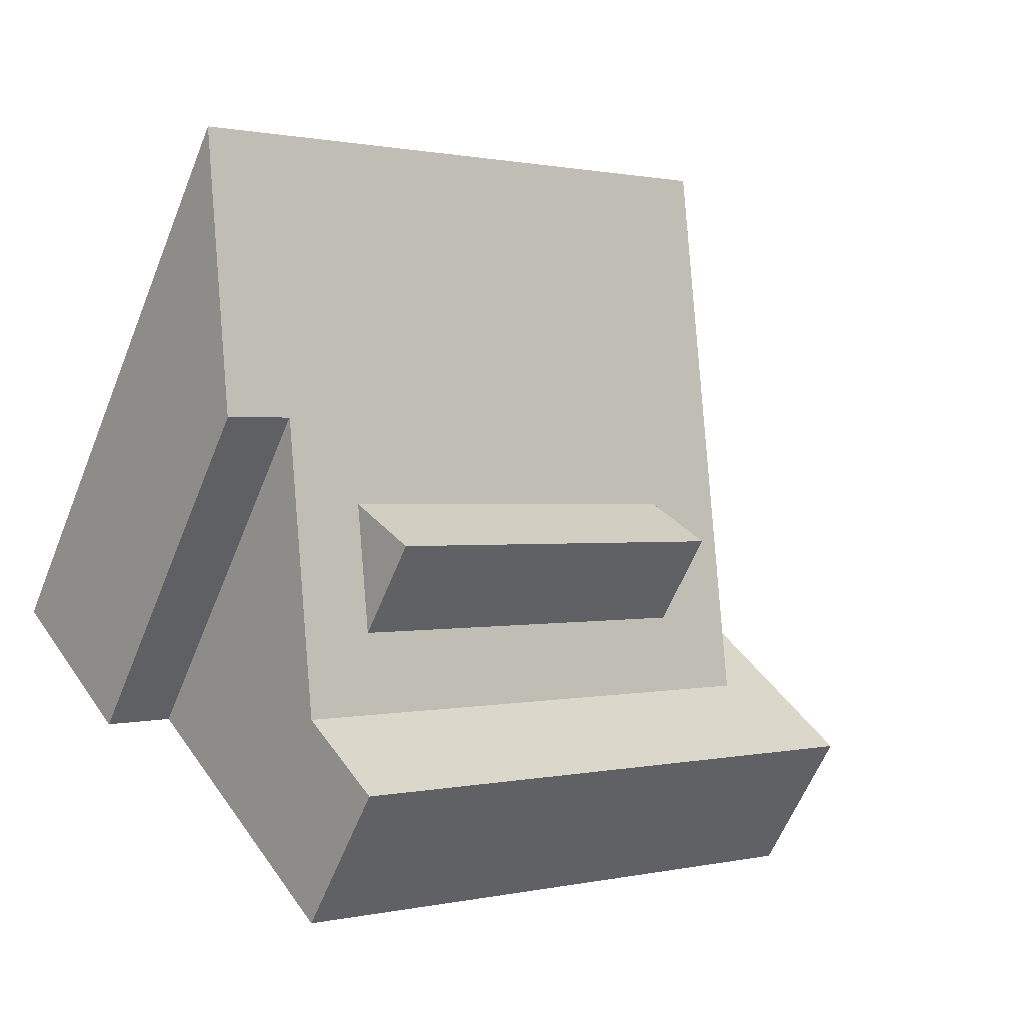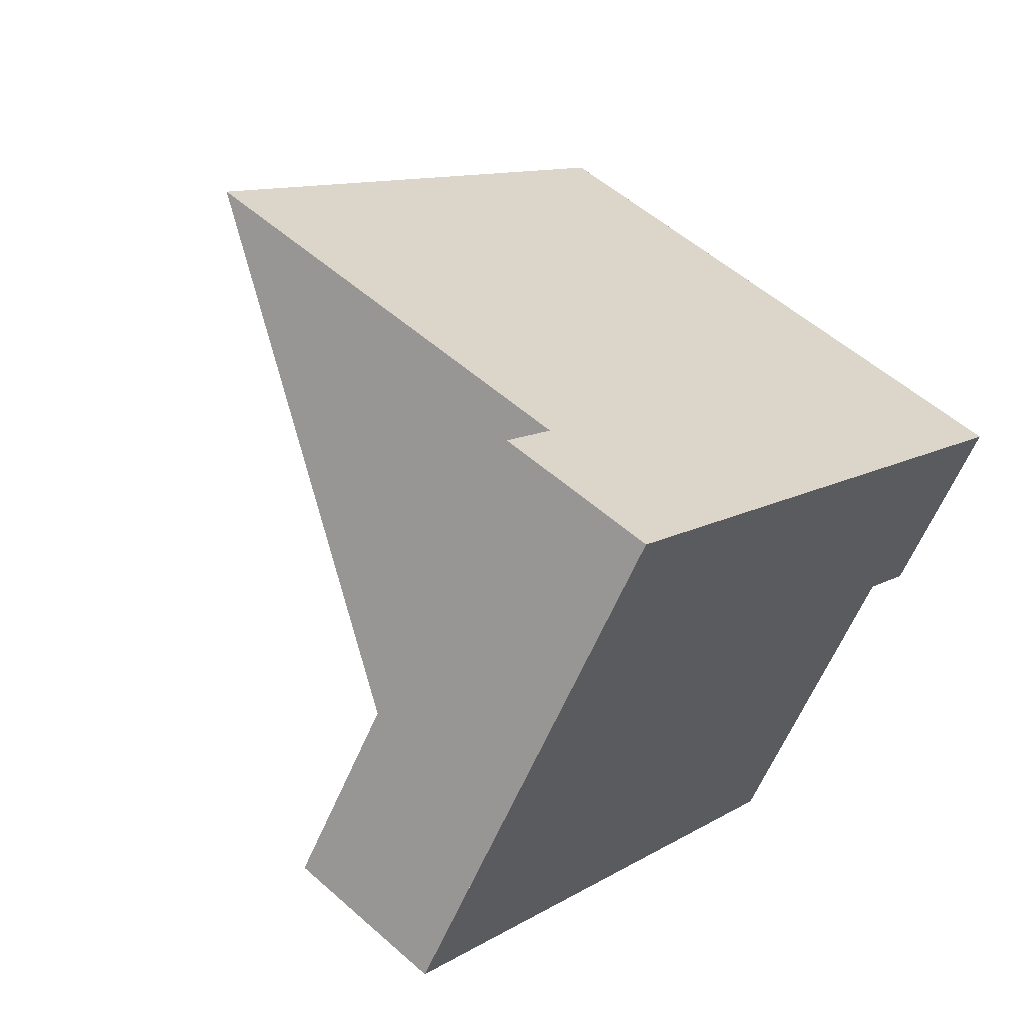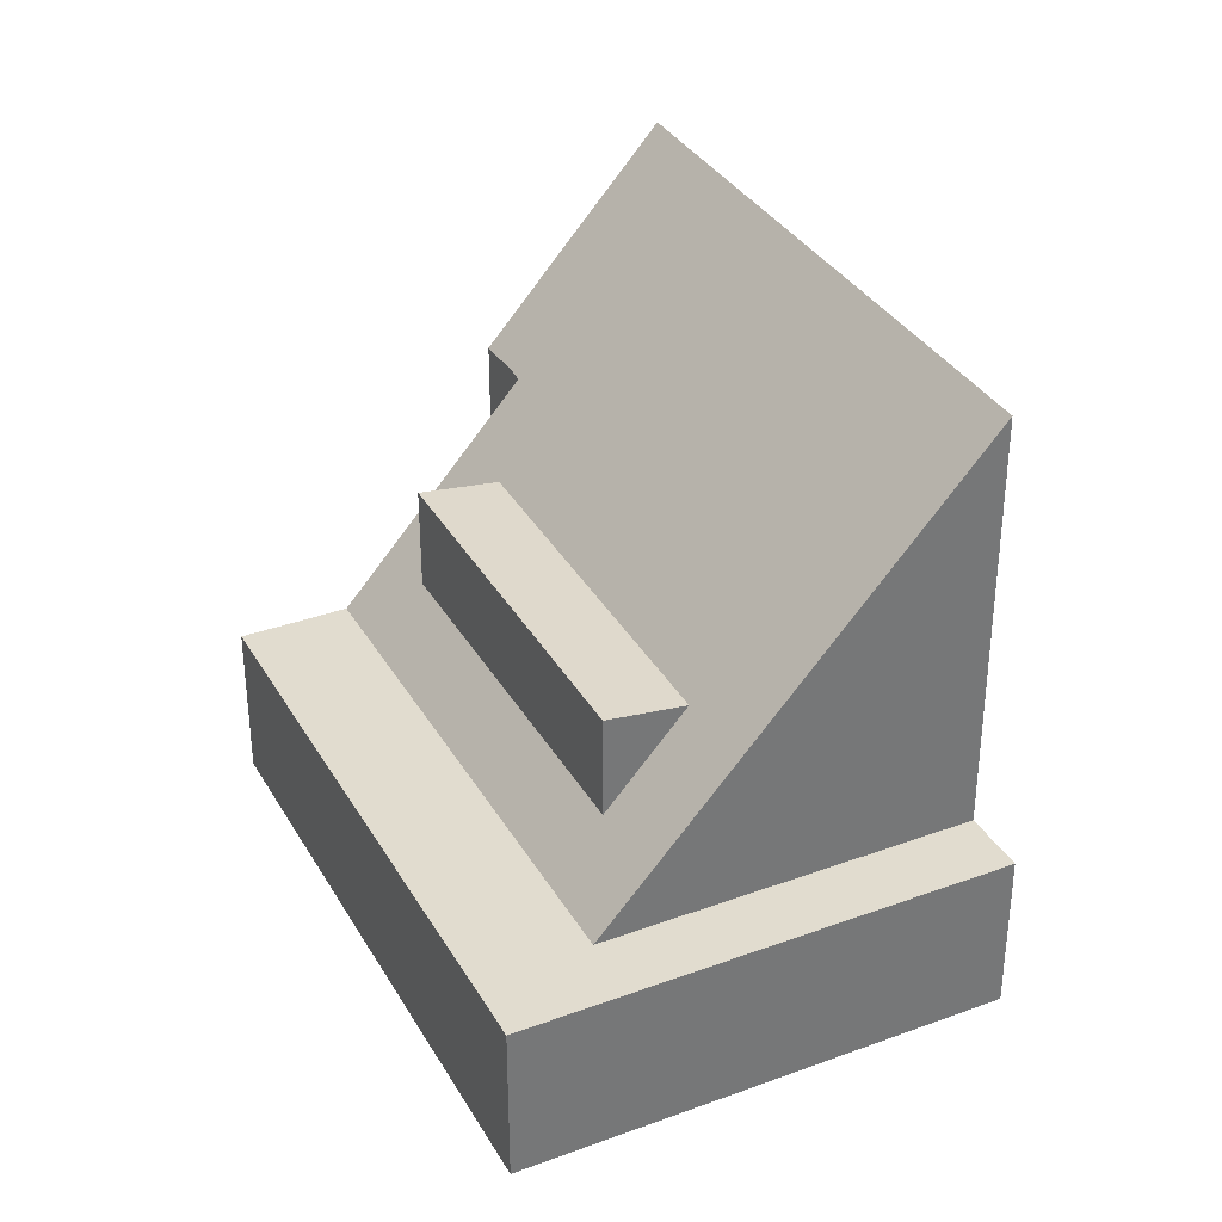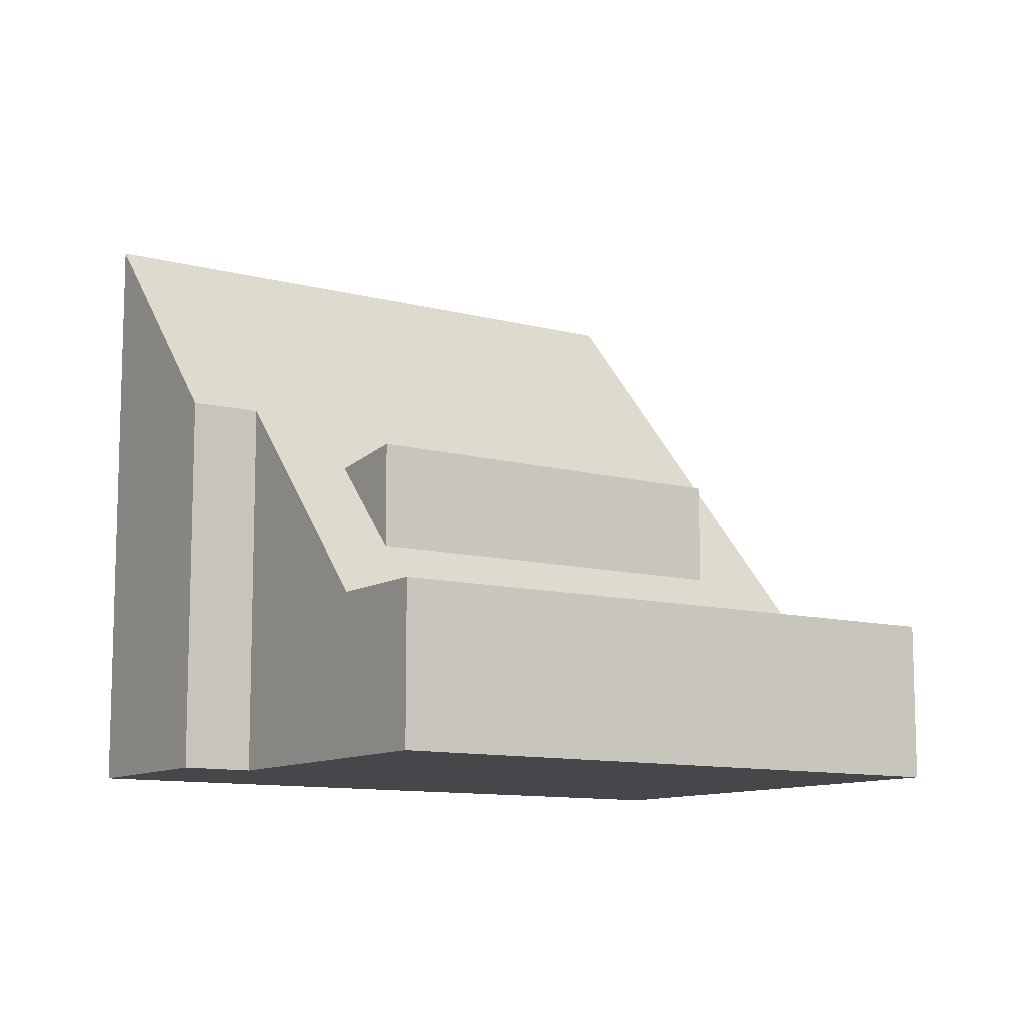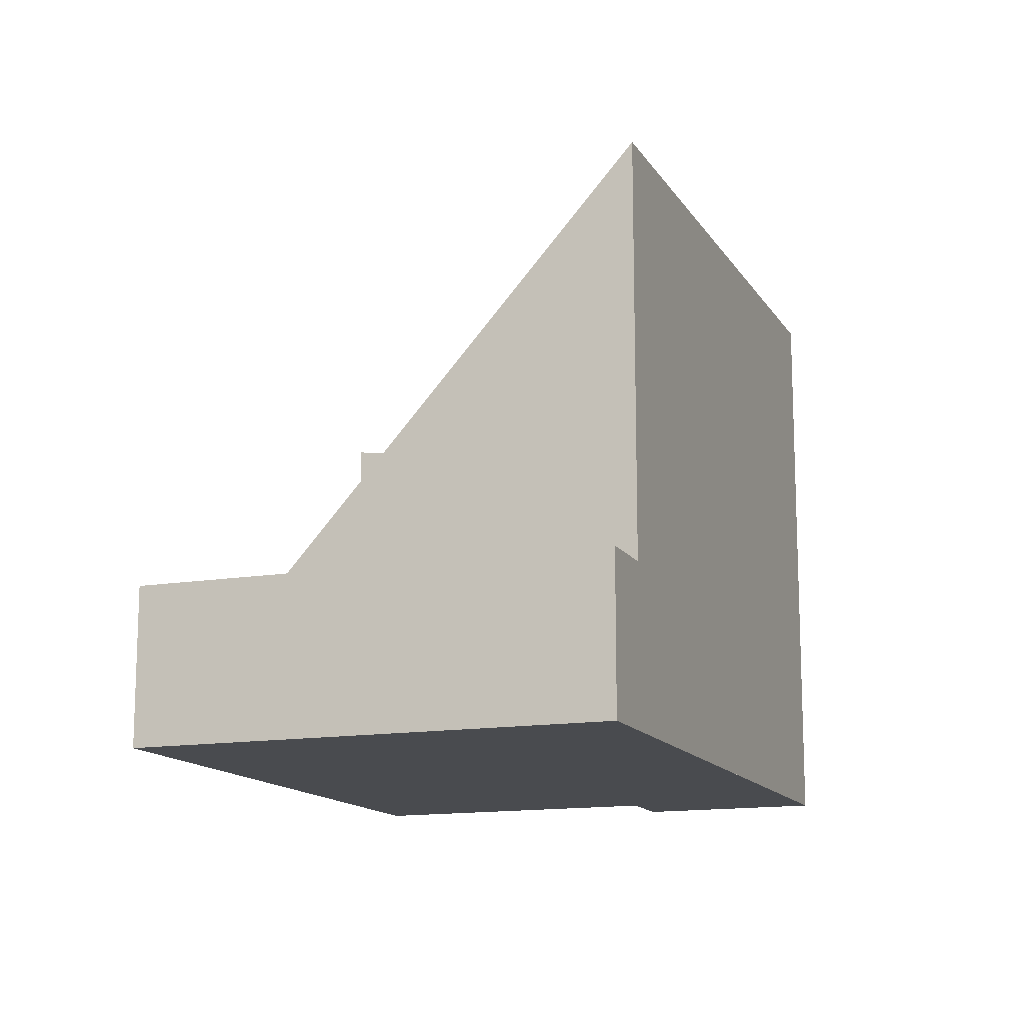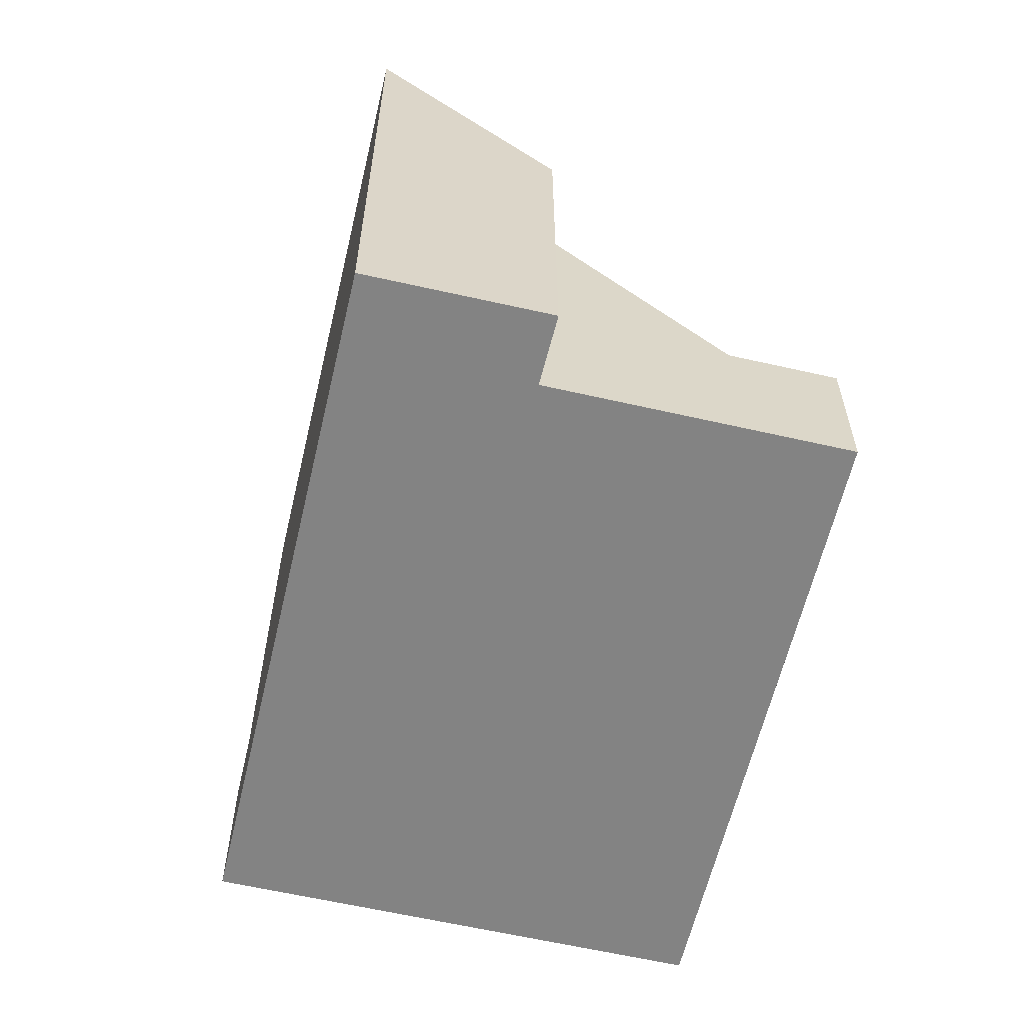
<metadata>
{"format":"obj","ext":"obj","renderer":"f3d","projection":"perspective","resolution":1024,"background":"white","views":[{"elev":-61.3,"azim":-22.0,"up":"+Y"},{"elev":54.7,"azim":133.1,"up":"+Y"},{"elev":34.6,"azim":98.9,"up":"+Z"},{"elev":-10.6,"azim":1.2,"up":"+Z"},{"elev":-13.9,"azim":146.0,"up":"+Z"},{"elev":-61.0,"azim":-68.1,"up":"+Z"}]}
</metadata>
<code>
v -2100 -1860 6.397
v -2100 -1861 6.372
v -2102 -1858 9.914
v -2097 -1865 2.71
v -2093 -1852 2.737
v -2088 -1858 2.737
v -2098 -1863 2.71
v -2099 -1861 5.328
v -2100 -1861 6.392
v -2102 -1858 9.915
v -2091 -1856 5.287
v -2093 -1852 9.925
v -2095 -1853 9.924
v -2092 -1857 5.293
v -2089 -1857 2.737
v -2098 -1863 2.71
v -2093 -1852 9.925
v -2090 -1858 2.734
v -2093 -1852 2.735
v -2092 -1857 5.293
v -2091 -1858 5.476
v -2092 -1857 5.293
v -2091 -1856 5.287
v -2098 -1860 5.322
v -2093 -1852 4.744
v -2089 -1857 2.735
v -2093 -1852 2.736
v -2088 -1859 2.735
v -2090 -1858 2.734
v -2090 -1858 2.734
v -2089 -1859 2.734
v -2093 -1852 2.735
v -2090 -1860 2.73
v -2091 -1858 2.73
v -2091 -1858 2.73
v -2091 -1858 5.476
v -2091 -1858 3.73
v -2089 -1856 2.737
v -2090 -1857 2.735
v -2091 -1858 3.73
v -2090 -1857 3.731
v -2090 -1857 2.734
v -2091 -1858 5.476
v -2097 -1862 5.509
v -2090 -1857 3.731
v -2097 -1862 3.723
v -2090 -1857 2.734
v -2098 -1862 3.721
v -2091 -1858 3.73
v -2102 -1858 9.914
v -2100 -1861 6.373
v -2092 -1855 5.166
v -2092 -1855 2.734
v -2091 -1854 2.737
v -2091 -1855 2.735
v -2092 -1855 6.322
v -2099 -1860 6.312
v -2093 -1856 6.321
v -2092 -1855 6.322
v -2092 -1855 2.734
v -2097 -1862 3.723
v -2098 -1860 5.322
v -2097 -1862 2.713
v -2098 -1860 6.314
v -2100 -1857 9.916
v -2097 -1862 5.509
v -2098 -1860 5.322
v -2097 -1862 2.713
v -2097 -1862 5.509
v -2097 -1862 3.723
v -2095 -1864 2.713
v -2090 -1860 2.73
v -2095 -1864 2.713
v -2088 -1858 2.737
v -2088 -1859 2.735
v -2089 -1859 2.734
v -2097 -1865 2.71
v -2100 -1861 6.392
v -2100 -1860 6.397
v -2100 -1860 8.882e-16
v -2100 -1861 0
v -2102 -1858 9.914
v -2100 -1861 6.372
v -2100 -1861 0
v -2102 -1858 0
v -2102 -1858 9.914
v -2102 -1858 9.914
v -2102 -1858 0
v -2102 -1858 0
v -2097 -1865 2.71
v -2097 -1865 2.71
v -2097 -1865 0
v -2097 -1865 0
v -2091 -1854 2.737
v -2093 -1852 2.737
v -2093 -1852 0
v -2091 -1854 0
v -2088 -1859 2.735
v -2088 -1858 2.737
v -2088 -1858 0
v -2088 -1859 0
v -2098 -1862 3.721
v -2098 -1863 2.71
v -2098 -1863 0
v -2098 -1862 -4.441e-16
v -2099 -1860 6.312
v -2099 -1861 5.328
v -2099 -1861 0
v -2099 -1860 -8.882e-16
v -2100 -1861 6.373
v -2100 -1861 6.392
v -2100 -1861 0
v -2100 -1861 0
v -2100 -1857 9.916
v -2102 -1858 9.915
v -2102 -1858 0
v -2100 -1857 0
v -2093 -1852 9.925
v -2095 -1853 9.924
v -2095 -1853 0
v -2093 -1852 0
v -2088 -1858 2.737
v -2089 -1857 2.737
v -2089 -1857 0
v -2088 -1858 0
v -2093 -1852 2.737
v -2093 -1852 2.736
v -2093 -1852 0
v -2093 -1852 0
v -2089 -1859 2.734
v -2088 -1859 2.735
v -2088 -1859 0
v -2089 -1859 0
v -2090 -1860 2.73
v -2089 -1859 2.734
v -2089 -1859 0
v -2090 -1860 -4.441e-16
v -2093 -1852 2.736
v -2093 -1852 2.735
v -2093 -1852 0
v -2093 -1852 0
v -2095 -1864 2.713
v -2090 -1860 2.73
v -2090 -1860 -4.441e-16
v -2095 -1864 0
v -2089 -1857 2.737
v -2089 -1856 2.737
v -2089 -1856 0
v -2089 -1857 0
v -2099 -1861 5.328
v -2098 -1862 3.721
v -2098 -1862 -4.441e-16
v -2099 -1861 0
v -2102 -1858 9.915
v -2102 -1858 9.914
v -2102 -1858 0
v -2102 -1858 0
v -2100 -1861 6.372
v -2100 -1861 6.373
v -2100 -1861 0
v -2100 -1861 0
v -2089 -1856 2.737
v -2091 -1854 2.737
v -2091 -1854 0
v -2089 -1856 0
v -2100 -1860 6.397
v -2099 -1860 6.312
v -2099 -1860 -8.882e-16
v -2100 -1860 8.882e-16
v -2095 -1853 9.924
v -2100 -1857 9.916
v -2100 -1857 0
v -2095 -1853 0
v -2097 -1865 2.71
v -2095 -1864 2.713
v -2095 -1864 0
v -2097 -1865 0
v -2088 -1858 2.737
v -2088 -1858 2.737
v -2088 -1858 0
v -2088 -1858 0
v -2098 -1863 2.71
v -2097 -1865 2.71
v -2097 -1865 0
v -2098 -1863 0
v -2097 -1865 0
v -2100 -1860 0
v -2100 -1861 0
v -2102 -1858 0
v -2093 -1852 0
v -2088 -1858 0
f 55 27 5 54
f 51 2 3 50
f 64 58 14 62
f 56 11 14 58
f 75 26 15 74
f 43 22 40
f 52 23 59
f 67 20 21 66
f 42 18 45
f 72 34 30 76
f 61 49 35 68
f 69 36 37 70
f 76 30 26 75
f 60 32 27 55
f 77 16 63 73
f 41 29 35 49
f 38 15 26 39
f 44 24 46
f 53 42 45 23 52
f 39 26 30 47
f 49 14 11 41
f 50 10 9 51
f 52 25 19 53
f 54 38 39 55
f 65 13 58 64
f 58 13 12 56
f 59 17 25 52
f 55 39 47 60
f 61 48 8 62
f 64 57 1 9 10 65
f 62 8 57 64
f 68 7 48 61
f 73 63 34 72
f 72 33 71 73
f 74 6 28 75
f 76 31 33 72
f 75 28 31 76
f 73 71 4 77
f 79 80 81 78
f 83 84 85 82
f 87 88 89 86
f 91 92 93 90
f 95 96 97 94
f 99 100 101 98
f 103 104 105 102
f 107 108 109 106
f 111 112 113 110
f 115 116 117 114
f 119 120 121 118
f 123 124 125 122
f 127 128 129 126
f 131 132 133 130
f 135 136 137 134
f 139 140 141 138
f 143 144 145 142
f 147 148 149 146
f 151 152 153 150
f 155 156 157 154
f 159 160 161 158
f 163 164 165 162
f 167 168 169 166
f 171 172 173 170
f 175 176 177 174
f 179 180 181 178
f 183 184 185 182
f 187 188 189 190 191 186

</code>
